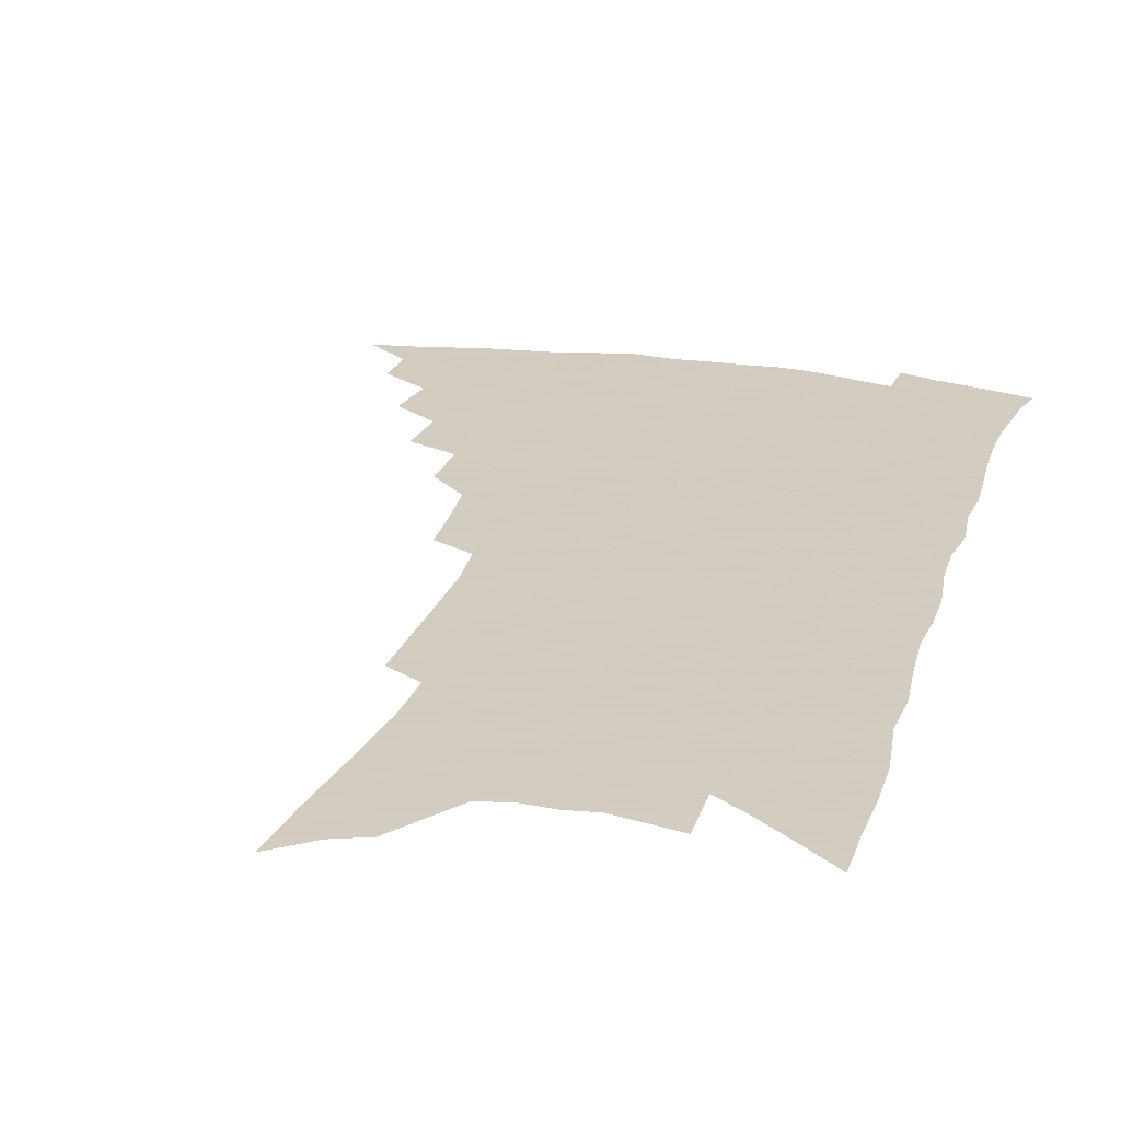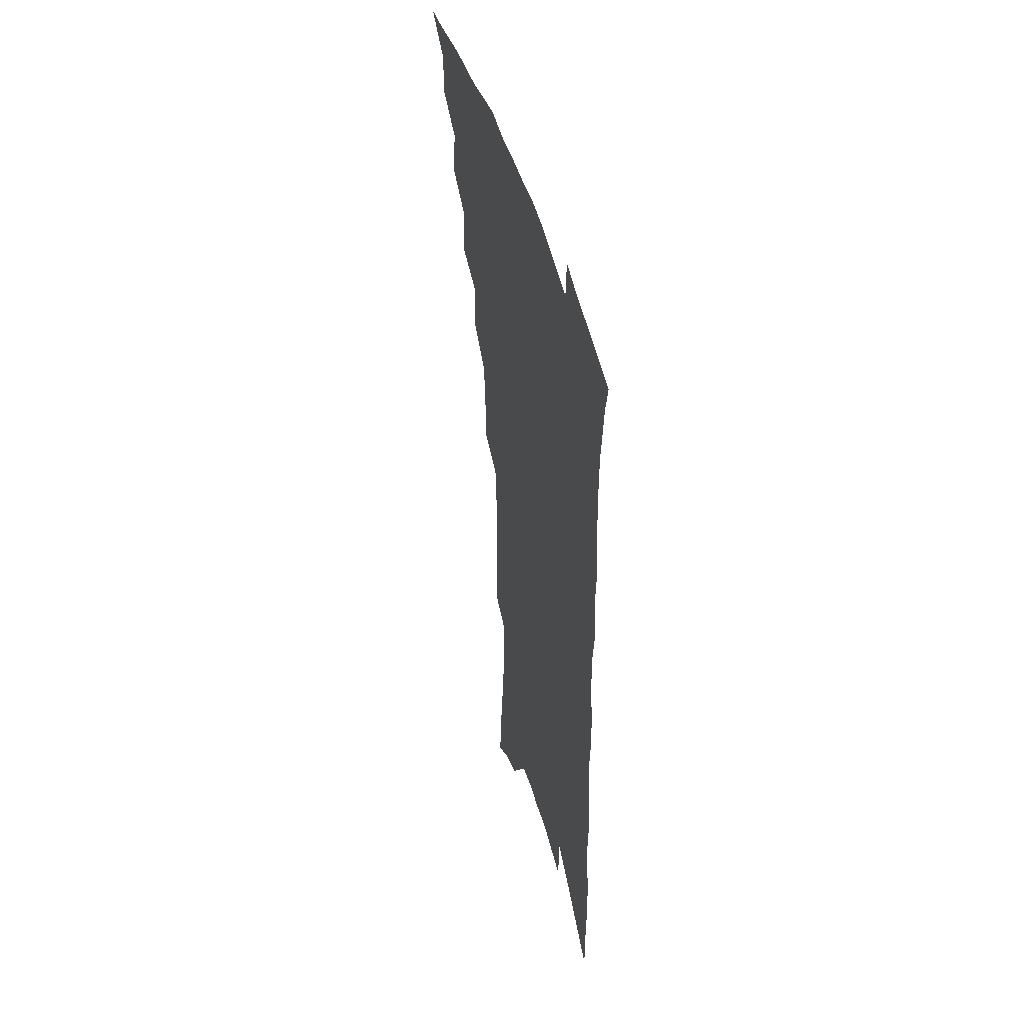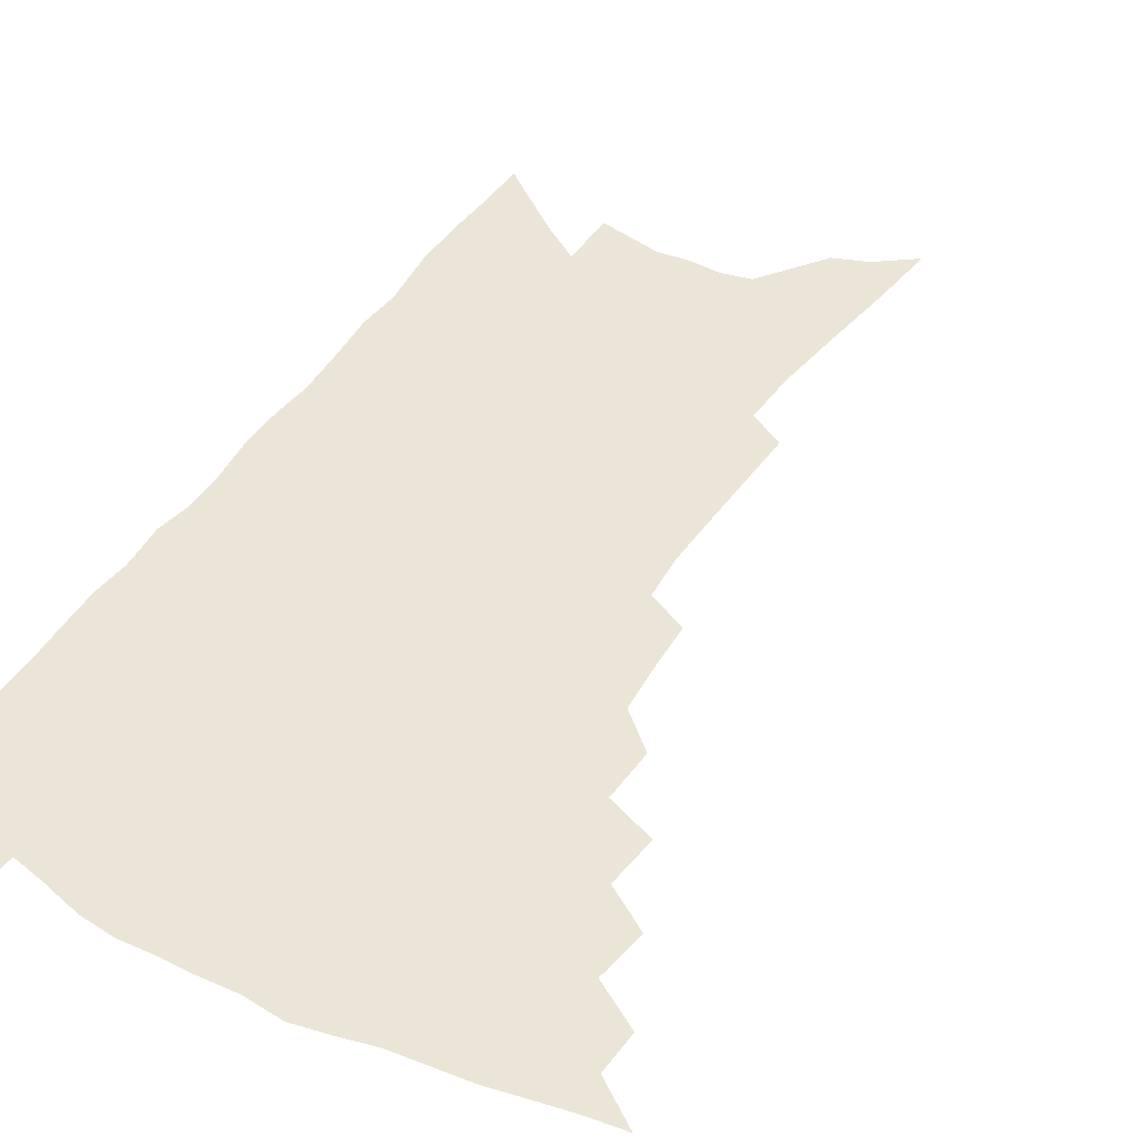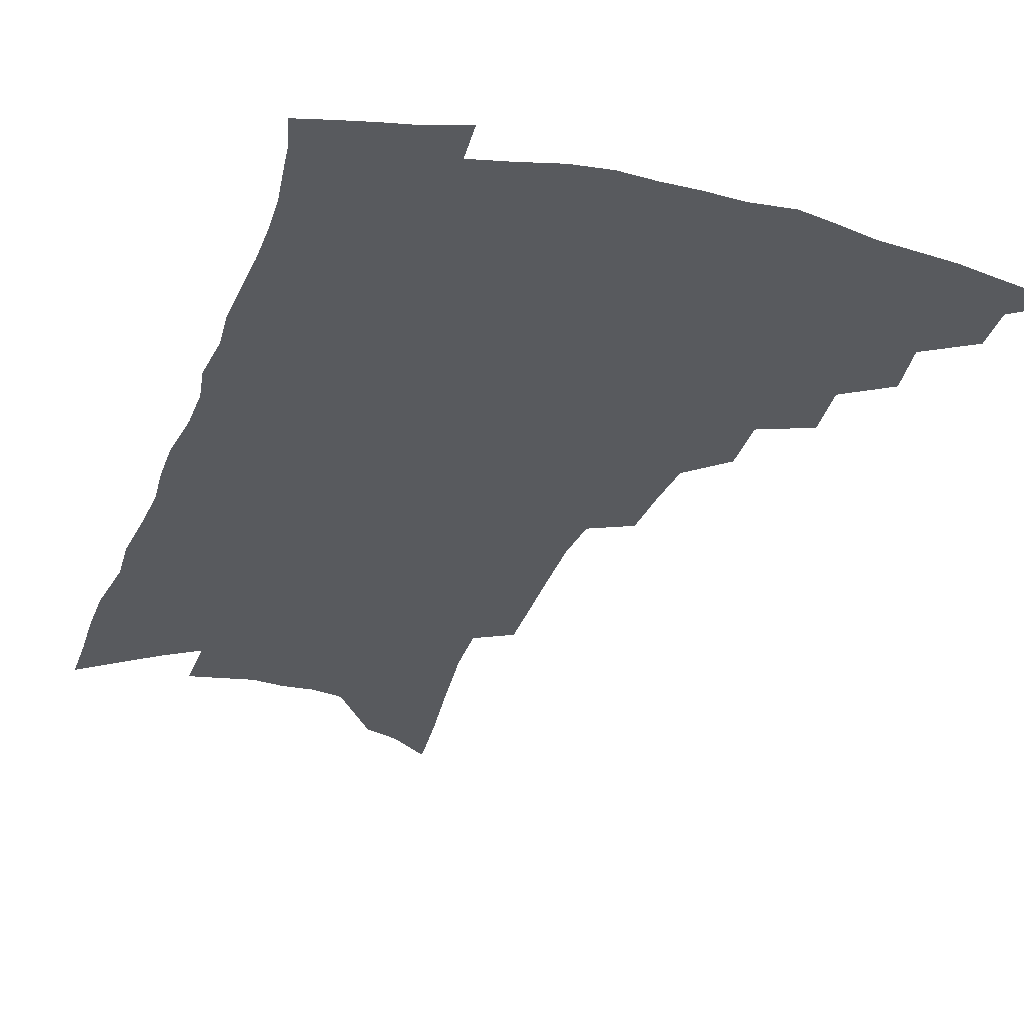
<metadata>
{"format":"obj","ext":"obj","renderer":"f3d","projection":"perspective","resolution":1024,"background":"white","views":[{"elev":24.3,"azim":16.7,"up":"+Z"},{"elev":47.0,"azim":75.1,"up":"+Y"},{"elev":44.1,"azim":-148.1,"up":"+Z"},{"elev":-30.6,"azim":162.7,"up":"+Z"}]}
</metadata>
<code>
v 464.2 478.8 0
v 480.1 451.5 0
v 480.8 467.4 0
v 478.6 481.1 0
v 494.9 422.1 0
v 497.4 441.3 0
v 496.4 455.8 0
v 494.8 469.7 0
v 492 484 0
v 509.8 392.1 0
v 511.4 411.9 0
v 512.5 429.5 0
v 512.3 444.6 0
v 510.9 458.6 0
v 508.3 472.4 0
v 505.4 487 0
v 527.7 365.1 0
v 528.2 385.3 0
v 528.3 403.3 0
v 528.6 420.2 0
v 528.3 434.9 0
v 526.4 447.6 0
v 524.4 460.9 0
v 522.2 474.4 0
v 519.4 488.8 0
v 544.5 316 0
v 543.3 335.3 0
v 541.6 353 0
v 543.6 376.6 0
v 543.1 393 0
v 542.2 407.8 0
v 541.2 421.6 0
v 540.9 436 0
v 539.8 449.6 0
v 538.1 462.9 0
v 535.8 476.6 0
v 533.3 490.6 0
v 560.2 227.9 0
v 560.6 248.6 0
v 561 269.9 0
v 561.2 291.6 0
v 559.6 309.2 0
v 558.1 327.5 0
v 557.5 346.8 0
v 557.2 365.3 0
v 556.2 380.5 0
v 556.5 397.8 0
v 556.1 412.1 0
v 555.7 425.9 0
v 554.6 438.6 0
v 554.2 451.7 0
v 551.5 465 0
v 549.2 478.7 0
v 546.6 494.1 0
v 564.8 118.9 0
v 567.1 144.8 0
v 570.5 173.4 0
v 573.3 200.3 0
v 573.7 220.9 0
v 574.2 242.3 0
v 574.2 262.6 0
v 574.1 283.1 0
v 573 300.7 0
v 571.4 316.9 0
v 570.7 335.7 0
v 570 352.8 0
v 570 370.9 0
v 569.1 385.3 0
v 568.7 399.8 0
v 568.9 414.9 0
v 568.4 428.1 0
v 567.9 441 0
v 566.5 453.6 0
v 564.6 466.8 0
v 562.7 480.6 0
v 560 497.1 0
v 579 129.9 0
v 582.9 161.6 0
v 586.2 191.5 0
v 587.1 214.2 0
v 587 233.8 0
v 586.1 251.1 0
v 586 271 0
v 585.9 291.8 0
v 585.1 309.6 0
v 583.4 324 0
v 582.5 340.7 0
v 582.5 359 0
v 581.8 373.7 0
v 581.7 389.6 0
v 581.6 403.8 0
v 581.2 417.1 0
v 581 430.3 0
v 580.4 442.2 0
v 579.5 454.6 0
v 578 467.7 0
v 576.3 481.7 0
v 575.1 496 0
v 591.5 135 0
v 596.7 174 0
v 598.5 200.3 0
v 599.2 223.2 0
v 598.6 241.2 0
v 598.2 260.6 0
v 597.8 279.4 0
v 596.8 295.9 0
v 595.8 312.5 0
v 595.3 330.8 0
v 594.6 346.7 0
v 594 361.7 0
v 593.5 376.2 0
v 593.1 389.7 0
v 593.2 404.3 0
v 593.1 418.1 0
v 592.8 430.4 0
v 592.6 443.1 0
v 592.1 455.4 0
v 591.2 468.2 0
v 590.2 481.6 0
v 588.5 497.2 0
v 608.5 159.5 0
v 609.9 186.2 0
v 610.3 208 0
v 609.9 225.5 0
v 609.4 243.6 0
v 608.8 260 0
v 608.5 284 0
v 607.8 301 0
v 606.9 316.5 0
v 606.2 332.2 0
v 605.6 348.1 0
v 605.3 363.5 0
v 605 378.5 0
v 605.2 393.3 0
v 604.8 405.7 0
v 605.1 419.6 0
v 604.9 431.3 0
v 604.8 443.4 0
v 604.9 455.8 0
v 604.3 468.5 0
v 603.1 482.6 0
v 602 497.5 0
v 620.3 162.3 0
v 621.1 188 0
v 621.1 210.1 0
v 621 230.8 0
v 620.1 245.5 0
v 619.7 264.2 0
v 619.1 285.8 0
v 618.4 301.1 0
v 617.7 319.7 0
v 617.2 335.2 0
v 616.7 349.7 0
v 616.4 364.5 0
v 616.3 379.9 0
v 616.3 394 0
v 616.3 406.3 0
v 616.5 419.3 0
v 617 432.2 0
v 617.2 443.9 0
v 617.3 455.9 0
v 617.3 468.1 0
v 616.7 481.4 0
v 615.1 498.7 0
v 632 161.9 0
v 632.3 189.4 0
v 632.1 214.8 0
v 631.7 231.3 0
v 631.1 250.8 0
v 630.3 265.9 0
v 629.8 285 0
v 629.1 301.6 0
v 628.5 319 0
v 627.9 335.7 0
v 627.8 348 0
v 627.3 366.1 0
v 627.3 380 0
v 627.4 393.1 0
v 627.6 406.7 0
v 627.9 419.4 0
v 628.4 431.8 0
v 629 443.9 0
v 629.7 455.6 0
v 629.8 467.8 0
v 629.4 482 0
v 628.7 497.4 0
v 643.8 163.7 0
v 643.6 190 0
v 643.4 210 0
v 642.6 231 0
v 642.1 248.3 0
v 640.9 270.9 0
v 640.4 286 0
v 639.9 302 0
v 639.3 318.1 0
v 638.6 335.4 0
v 638.6 349.2 0
v 638.3 365 0
v 638.3 378.9 0
v 638.5 392.4 0
v 638.6 406.5 0
v 639.1 419 0
v 639.7 431.6 0
v 640.5 443.2 0
v 641.5 455 0
v 642.1 467.2 0
v 643.1 479.8 0
v 643.3 493.8 0
v 655.8 161.5 0
v 655.3 186.1 0
v 654.6 208.2 0
v 653.8 228.8 0
v 653.1 247.4 0
v 652.4 265.7 0
v 651.2 284.6 0
v 650.7 300.5 0
v 650.2 316.5 0
v 649.7 332.5 0
v 650.3 345.3 0
v 649.3 363.3 0
v 649.4 377.1 0
v 649.7 390.5 0
v 650.3 403.5 0
v 650.4 417.6 0
v 651.2 429.8 0
v 652.2 441.5 0
v 653.2 454.5 0
v 654.3 466 0
v 655.8 477.8 0
v 656.8 491 0
v 657.7 505.9 0
v 667.7 159.4 0
v 667.3 181.5 0
v 666.9 201.9 0
v 665.7 223.3 0
v 664.7 243.2 0
v 663.4 263.5 0
v 662.5 281.2 0
v 661.7 298.2 0
v 661.5 313.6 0
v 661.4 328.5 0
v 661.2 344.1 0
v 660.8 359.6 0
v 661.1 373.5 0
v 661.6 386.9 0
v 661.4 402.1 0
v 662 415.1 0
v 662.4 428.6 0
v 663.6 440.4 0
v 664.5 453.1 0
v 666 464.5 0
v 667.7 476.2 0
v 669.5 487.9 0
v 670.8 501.8 0
v 680.7 173.1 0
v 679.4 195.6 0
v 677.9 217.7 0
v 677 237.1 0
v 676.2 255.6 0
v 674.8 274.6 0
v 673.9 292.3 0
v 673.5 308.2 0
v 673.4 323.7 0
v 673.2 339.2 0
v 673.2 354.1 0
v 673.1 369.2 0
v 673 384.3 0
v 672.7 399.3 0
v 673.6 412.3 0
v 674.3 425.3 0
v 675.2 438 0
v 675.8 451.5 0
v 677.5 462.8 0
v 679.3 474.3 0
v 681.2 485.7 0
v 683 499.4 0
v 695 162.7 0
v 693.3 186.1 0
v 692.1 207.1 0
v 690.9 227.2 0
v 690.2 245.9 0
v 688.2 266.2 0
v 688 282.8 0
v 686.4 301 0
v 687 315.8 0
v 686.5 331.9 0
v 685.2 349.1 0
v 686.2 362.9 0
v 686.1 377.9 0
v 686.9 392 0
v 686 407.8 0
v 686.3 421.9 0
v 686.8 435.5 0
v 688 448.2 0
v 688.7 461.2 0
v 690.8 472.3 0
v 692.3 483.6 0
v 694.9 496.7 0
v 709.8 151.8 0
v 709.7 171.5 0
v 710.2 189.7 0
v 709.9 208.8 0
v 706.7 231.9 0
v 707.5 248.1 0
v 705.6 267.7 0
v 704.2 286 0
v 705.3 300.7 0
v 705.2 316.7 0
v 702.7 335.7 0
v 702.3 351.7 0
v 704.2 365 0
v 702.4 382.6 0
v 703.4 396.7 0
v 702.5 412.6 0
v 701.4 428.6 0
v 701.1 443.6 0
v 701.5 457.5 0
v 702.9 469.9 0
v 704.3 482 0
v 707 493.7 0
f 3 4 1
f 6 7 2
f 2 7 3
f 7 8 3
f 3 8 4
f 8 9 4
f 11 12 5
f 5 12 6
f 12 13 6
f 6 13 7
f 13 14 7
f 7 14 8
f 14 15 8
f 8 15 9
f 15 16 9
f 18 19 10
f 10 19 11
f 19 20 11
f 11 20 12
f 20 21 12
f 12 21 13
f 21 22 13
f 13 22 14
f 22 23 14
f 14 23 15
f 23 24 15
f 15 24 16
f 24 25 16
f 28 29 17
f 17 29 18
f 29 30 18
f 18 30 19
f 30 31 19
f 19 31 20
f 31 32 20
f 20 32 21
f 32 33 21
f 21 33 22
f 33 34 22
f 22 34 23
f 34 35 23
f 23 35 24
f 35 36 24
f 24 36 25
f 36 37 25
f 42 43 26
f 26 43 27
f 43 44 27
f 27 44 28
f 44 45 28
f 28 45 29
f 45 46 29
f 29 46 30
f 46 47 30
f 30 47 31
f 47 48 31
f 31 48 32
f 48 49 32
f 32 49 33
f 49 50 33
f 33 50 34
f 50 51 34
f 34 51 35
f 51 52 35
f 35 52 36
f 52 53 36
f 36 53 37
f 53 54 37
f 59 60 38
f 38 60 39
f 60 61 39
f 39 61 40
f 61 62 40
f 40 62 41
f 62 63 41
f 41 63 42
f 63 64 42
f 42 64 43
f 64 65 43
f 43 65 44
f 65 66 44
f 44 66 45
f 66 67 45
f 45 67 46
f 67 68 46
f 46 68 47
f 68 69 47
f 47 69 48
f 69 70 48
f 48 70 49
f 70 71 49
f 49 71 50
f 71 72 50
f 50 72 51
f 72 73 51
f 51 73 52
f 73 74 52
f 52 74 53
f 74 75 53
f 53 75 54
f 75 76 54
f 55 77 56
f 77 78 56
f 56 78 57
f 78 79 57
f 57 79 58
f 79 80 58
f 58 80 59
f 80 81 59
f 59 81 60
f 81 82 60
f 60 82 61
f 82 83 61
f 61 83 62
f 83 84 62
f 62 84 63
f 84 85 63
f 63 85 64
f 85 86 64
f 64 86 65
f 86 87 65
f 65 87 66
f 87 88 66
f 66 88 67
f 88 89 67
f 67 89 68
f 89 90 68
f 68 90 69
f 90 91 69
f 69 91 70
f 91 92 70
f 70 92 71
f 92 93 71
f 71 93 72
f 93 94 72
f 72 94 73
f 94 95 73
f 73 95 74
f 95 96 74
f 74 96 75
f 96 97 75
f 75 97 76
f 97 98 76
f 77 99 78
f 99 100 78
f 78 100 79
f 100 101 79
f 79 101 80
f 101 102 80
f 80 102 81
f 102 103 81
f 81 103 82
f 103 104 82
f 82 104 83
f 104 105 83
f 83 105 84
f 105 106 84
f 84 106 85
f 106 107 85
f 85 107 86
f 107 108 86
f 86 108 87
f 108 109 87
f 87 109 88
f 109 110 88
f 88 110 89
f 110 111 89
f 89 111 90
f 111 112 90
f 90 112 91
f 112 113 91
f 91 113 92
f 113 114 92
f 92 114 93
f 114 115 93
f 93 115 94
f 115 116 94
f 94 116 95
f 116 117 95
f 95 117 96
f 117 118 96
f 96 118 97
f 118 119 97
f 97 119 98
f 119 120 98
f 99 121 100
f 121 122 100
f 100 122 101
f 122 123 101
f 101 123 102
f 123 124 102
f 102 124 103
f 124 125 103
f 103 125 104
f 125 126 104
f 104 126 105
f 126 127 105
f 105 127 106
f 127 128 106
f 106 128 107
f 128 129 107
f 107 129 108
f 129 130 108
f 108 130 109
f 130 131 109
f 109 131 110
f 131 132 110
f 110 132 111
f 132 133 111
f 111 133 112
f 133 134 112
f 112 134 113
f 134 135 113
f 113 135 114
f 135 136 114
f 114 136 115
f 136 137 115
f 115 137 116
f 137 138 116
f 116 138 117
f 138 139 117
f 117 139 118
f 139 140 118
f 118 140 119
f 140 141 119
f 119 141 120
f 141 142 120
f 121 143 122
f 143 144 122
f 122 144 123
f 144 145 123
f 123 145 124
f 145 146 124
f 124 146 125
f 146 147 125
f 125 147 126
f 147 148 126
f 126 148 127
f 148 149 127
f 127 149 128
f 149 150 128
f 128 150 129
f 150 151 129
f 129 151 130
f 151 152 130
f 130 152 131
f 152 153 131
f 131 153 132
f 153 154 132
f 132 154 133
f 154 155 133
f 133 155 134
f 155 156 134
f 134 156 135
f 156 157 135
f 135 157 136
f 157 158 136
f 136 158 137
f 158 159 137
f 137 159 138
f 159 160 138
f 138 160 139
f 160 161 139
f 139 161 140
f 161 162 140
f 140 162 141
f 162 163 141
f 141 163 142
f 163 164 142
f 143 165 144
f 165 166 144
f 144 166 145
f 166 167 145
f 145 167 146
f 167 168 146
f 146 168 147
f 168 169 147
f 147 169 148
f 169 170 148
f 148 170 149
f 170 171 149
f 149 171 150
f 171 172 150
f 150 172 151
f 172 173 151
f 151 173 152
f 173 174 152
f 152 174 153
f 174 175 153
f 153 175 154
f 175 176 154
f 154 176 155
f 176 177 155
f 155 177 156
f 177 178 156
f 156 178 157
f 178 179 157
f 157 179 158
f 179 180 158
f 158 180 159
f 180 181 159
f 159 181 160
f 181 182 160
f 160 182 161
f 182 183 161
f 161 183 162
f 183 184 162
f 162 184 163
f 184 185 163
f 163 185 164
f 185 186 164
f 165 187 166
f 187 188 166
f 166 188 167
f 188 189 167
f 167 189 168
f 189 190 168
f 168 190 169
f 190 191 169
f 169 191 170
f 191 192 170
f 170 192 171
f 192 193 171
f 171 193 172
f 193 194 172
f 172 194 173
f 194 195 173
f 173 195 174
f 195 196 174
f 174 196 175
f 196 197 175
f 175 197 176
f 197 198 176
f 176 198 177
f 198 199 177
f 177 199 178
f 199 200 178
f 178 200 179
f 200 201 179
f 179 201 180
f 201 202 180
f 180 202 181
f 202 203 181
f 181 203 182
f 203 204 182
f 182 204 183
f 204 205 183
f 183 205 184
f 205 206 184
f 184 206 185
f 206 207 185
f 185 207 186
f 207 208 186
f 187 209 188
f 209 210 188
f 188 210 189
f 210 211 189
f 189 211 190
f 211 212 190
f 190 212 191
f 212 213 191
f 191 213 192
f 213 214 192
f 192 214 193
f 214 215 193
f 193 215 194
f 215 216 194
f 194 216 195
f 216 217 195
f 195 217 196
f 217 218 196
f 196 218 197
f 218 219 197
f 197 219 198
f 219 220 198
f 198 220 199
f 220 221 199
f 199 221 200
f 221 222 200
f 200 222 201
f 222 223 201
f 201 223 202
f 223 224 202
f 202 224 203
f 224 225 203
f 203 225 204
f 225 226 204
f 204 226 205
f 226 227 205
f 205 227 206
f 227 228 206
f 206 228 207
f 228 229 207
f 207 229 208
f 229 230 208
f 209 232 210
f 232 233 210
f 210 233 211
f 233 234 211
f 211 234 212
f 234 235 212
f 212 235 213
f 235 236 213
f 213 236 214
f 236 237 214
f 214 237 215
f 237 238 215
f 215 238 216
f 238 239 216
f 216 239 217
f 239 240 217
f 217 240 218
f 240 241 218
f 218 241 219
f 241 242 219
f 219 242 220
f 242 243 220
f 220 243 221
f 243 244 221
f 221 244 222
f 244 245 222
f 222 245 223
f 245 246 223
f 223 246 224
f 246 247 224
f 224 247 225
f 247 248 225
f 225 248 226
f 248 249 226
f 226 249 227
f 249 250 227
f 227 250 228
f 250 251 228
f 228 251 229
f 251 252 229
f 229 252 230
f 252 253 230
f 230 253 231
f 253 254 231
f 233 255 234
f 255 256 234
f 234 256 235
f 256 257 235
f 235 257 236
f 257 258 236
f 236 258 237
f 258 259 237
f 237 259 238
f 259 260 238
f 238 260 239
f 260 261 239
f 239 261 240
f 261 262 240
f 240 262 241
f 262 263 241
f 241 263 242
f 263 264 242
f 242 264 243
f 264 265 243
f 243 265 244
f 265 266 244
f 244 266 245
f 266 267 245
f 245 267 246
f 267 268 246
f 246 268 247
f 268 269 247
f 247 269 248
f 269 270 248
f 248 270 249
f 270 271 249
f 249 271 250
f 271 272 250
f 250 272 251
f 272 273 251
f 251 273 252
f 273 274 252
f 252 274 253
f 274 275 253
f 253 275 254
f 275 276 254
f 255 277 256
f 277 278 256
f 256 278 257
f 278 279 257
f 257 279 258
f 279 280 258
f 258 280 259
f 280 281 259
f 259 281 260
f 281 282 260
f 260 282 261
f 282 283 261
f 261 283 262
f 283 284 262
f 262 284 263
f 284 285 263
f 263 285 264
f 285 286 264
f 264 286 265
f 286 287 265
f 265 287 266
f 287 288 266
f 266 288 267
f 288 289 267
f 267 289 268
f 289 290 268
f 268 290 269
f 290 291 269
f 269 291 270
f 291 292 270
f 270 292 271
f 292 293 271
f 271 293 272
f 293 294 272
f 272 294 273
f 294 295 273
f 273 295 274
f 295 296 274
f 274 296 275
f 296 297 275
f 275 297 276
f 297 298 276
f 277 299 278
f 299 300 278
f 278 300 279
f 300 301 279
f 279 301 280
f 301 302 280
f 280 302 281
f 302 303 281
f 281 303 282
f 303 304 282
f 282 304 283
f 304 305 283
f 283 305 284
f 305 306 284
f 284 306 285
f 306 307 285
f 285 307 286
f 307 308 286
f 286 308 287
f 308 309 287
f 287 309 288
f 309 310 288
f 288 310 289
f 310 311 289
f 289 311 290
f 311 312 290
f 290 312 291
f 312 313 291
f 291 313 292
f 313 314 292
f 292 314 293
f 314 315 293
f 293 315 294
f 315 316 294
f 294 316 295
f 316 317 295
f 295 317 296
f 317 318 296
f 296 318 297
f 318 319 297
f 297 319 298
f 319 320 298

</code>
